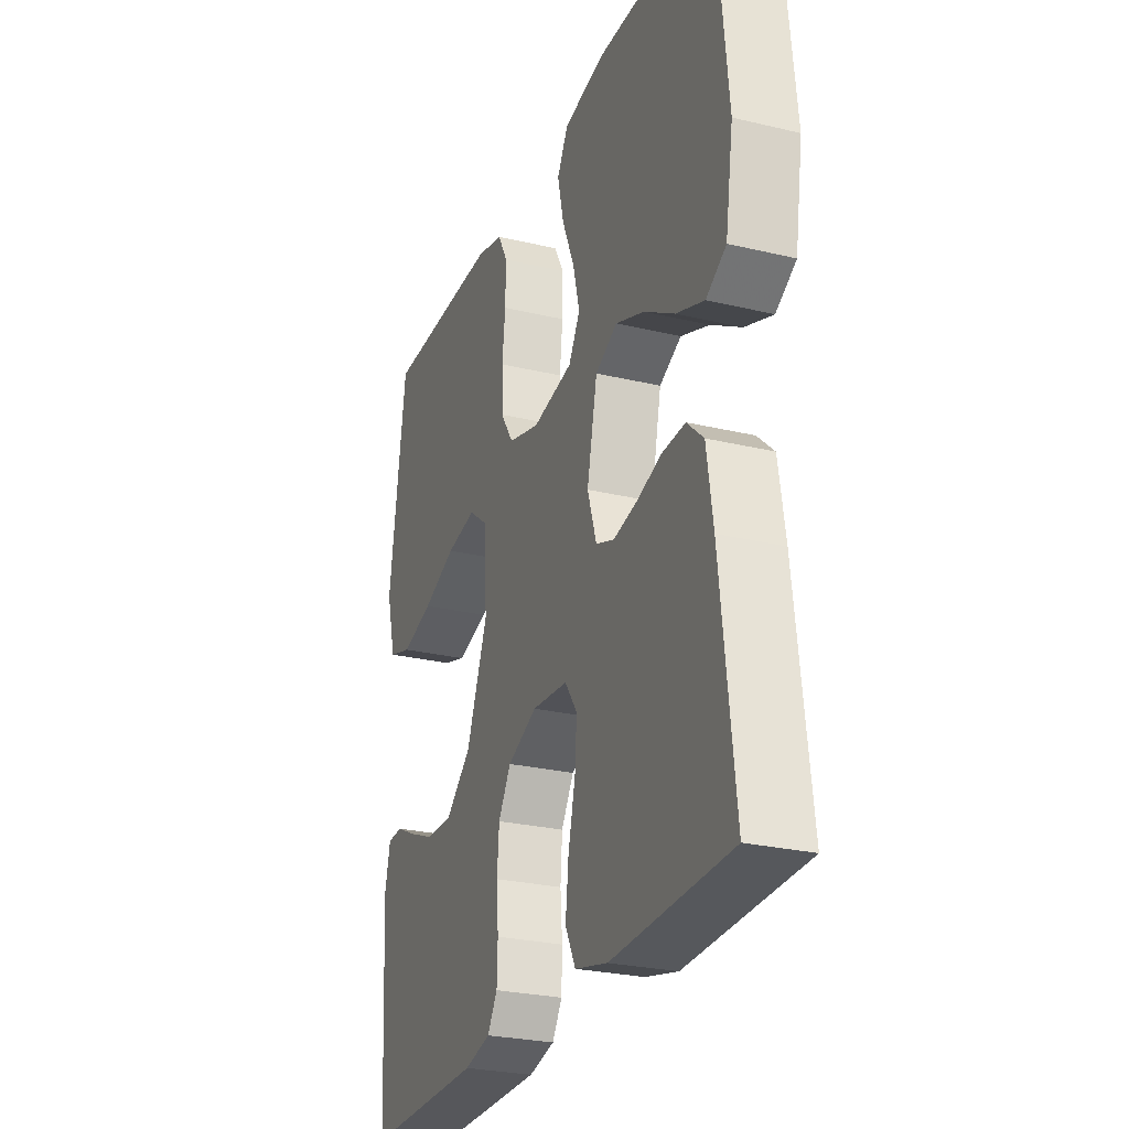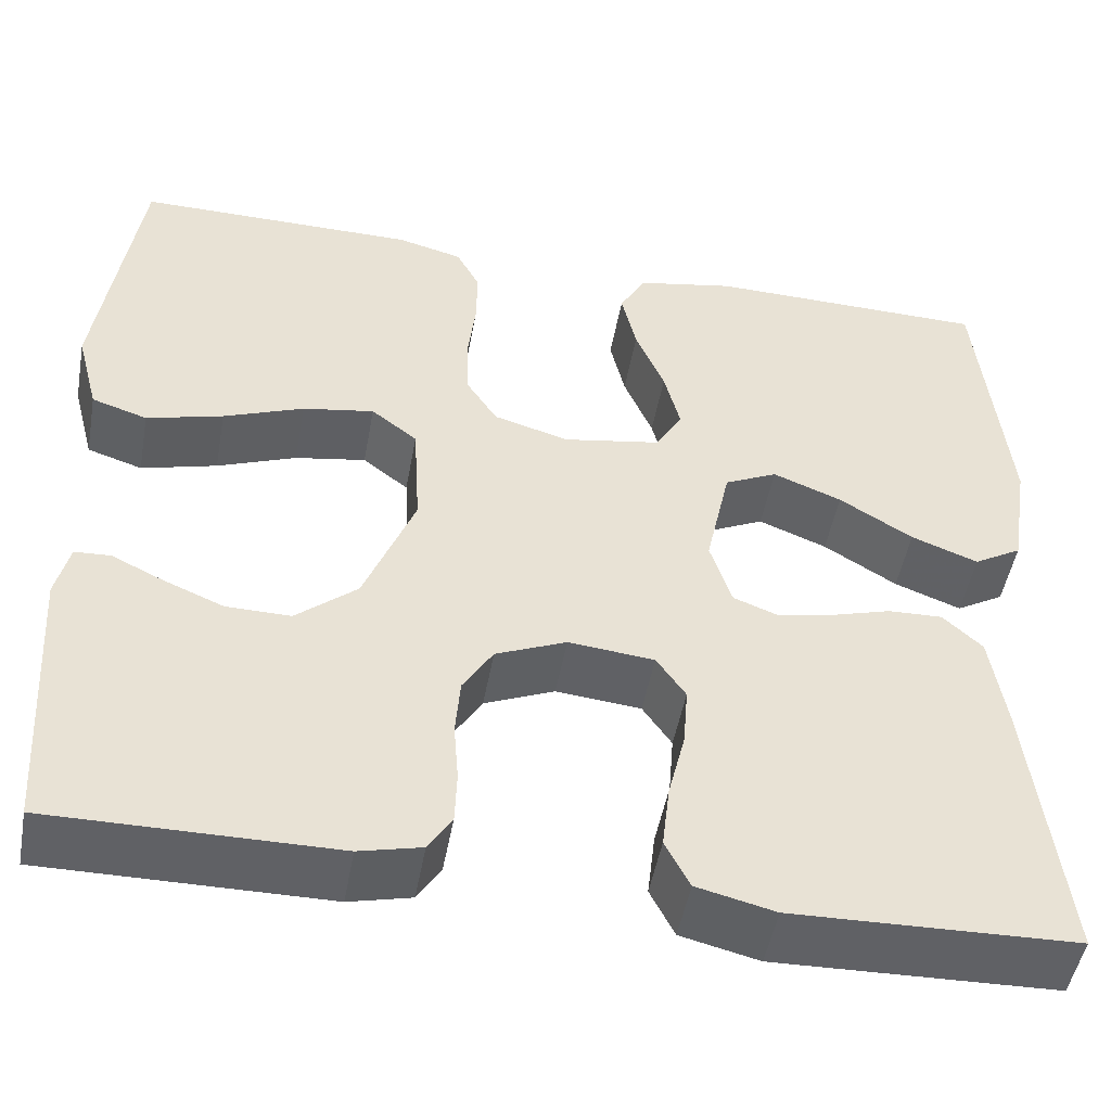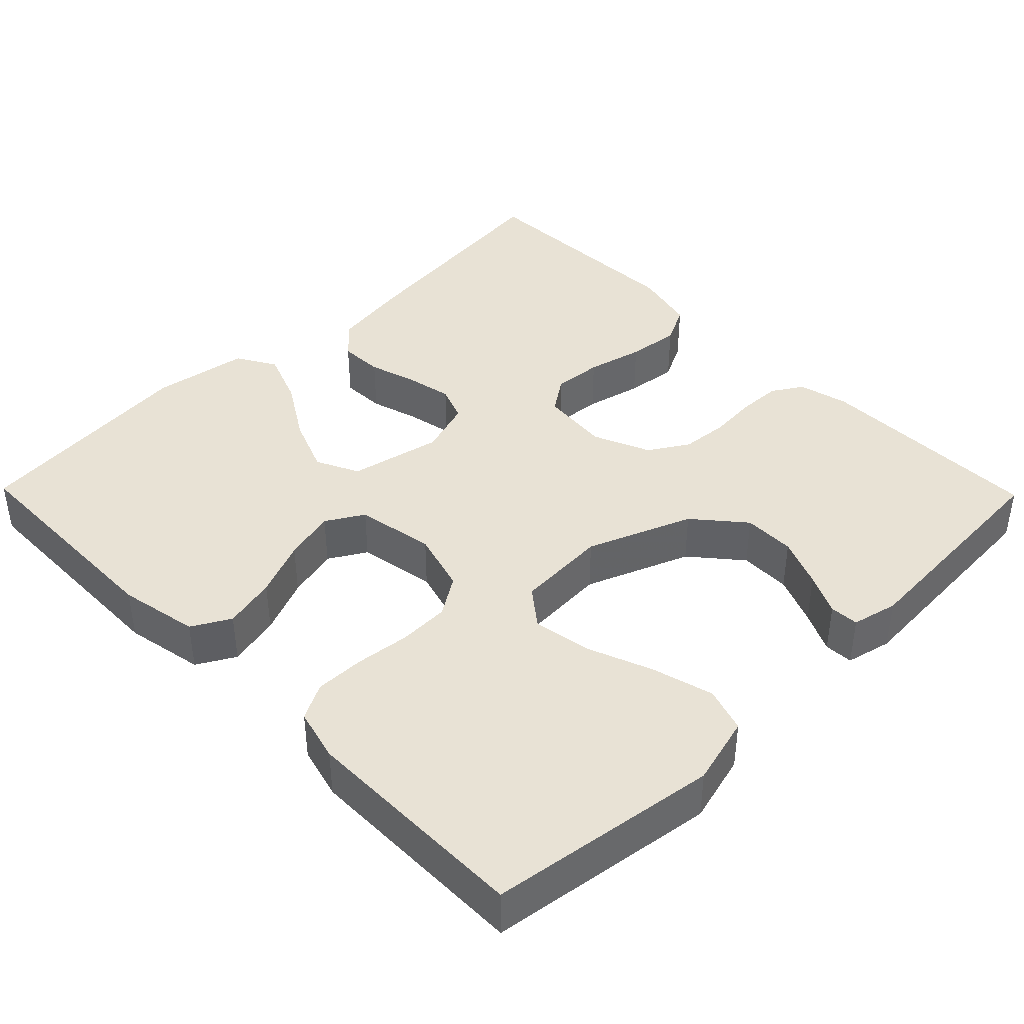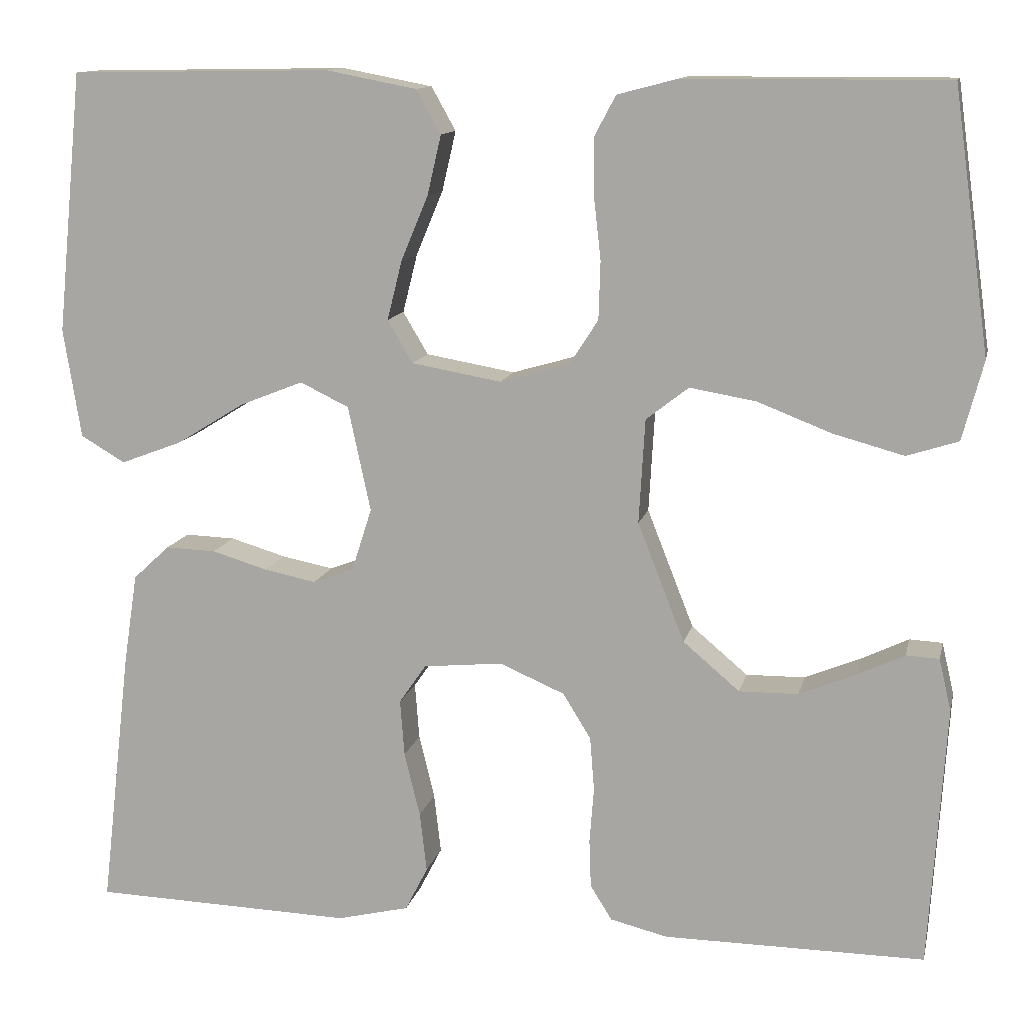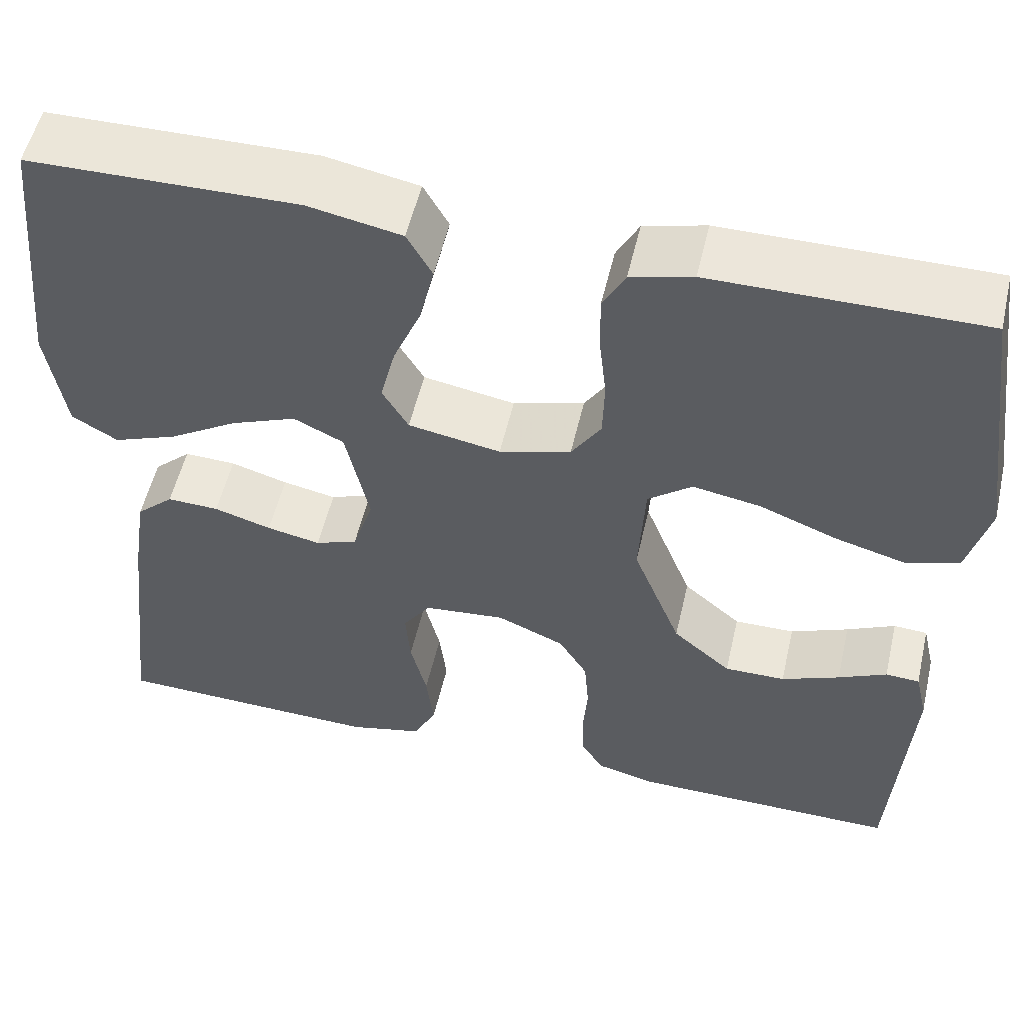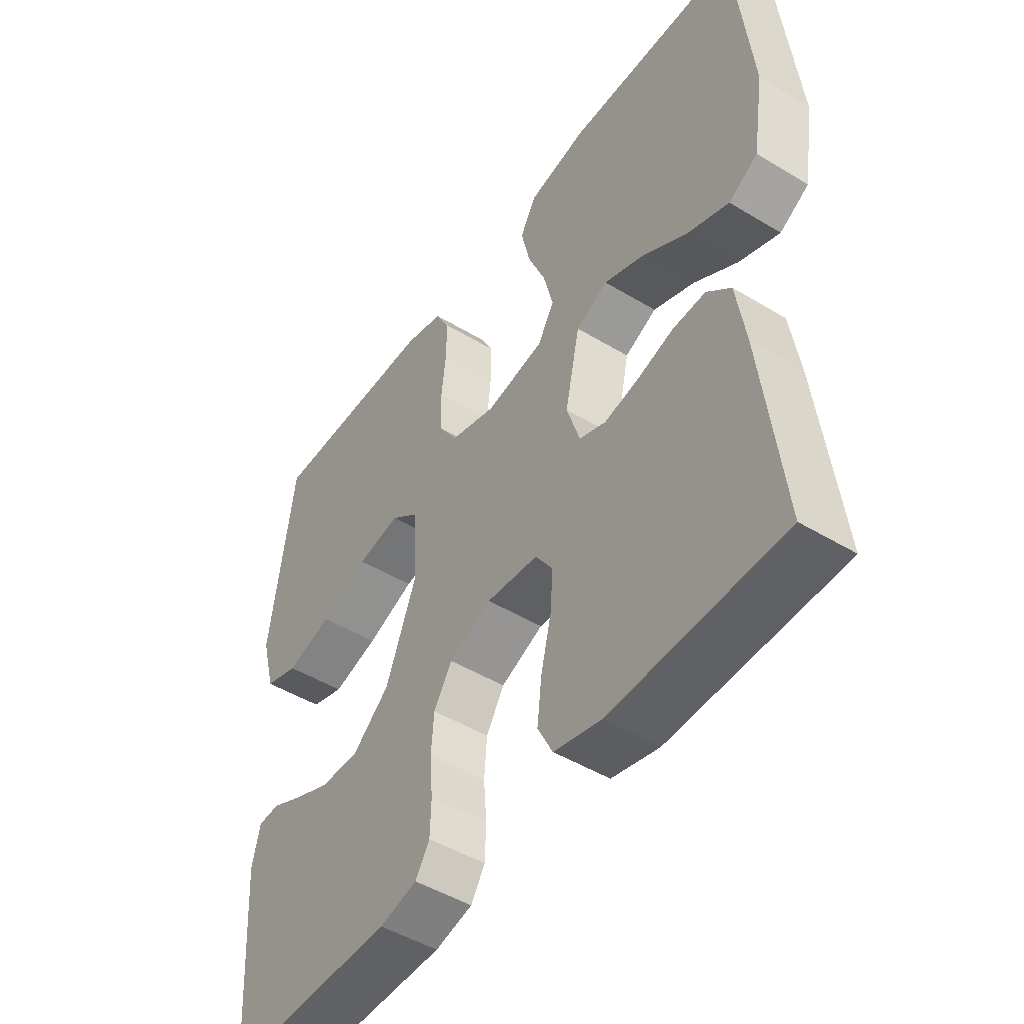
<metadata>
{"format":"obj","ext":"obj","renderer":"f3d","projection":"perspective","resolution":1024,"background":"white","views":[{"elev":-26.7,"azim":-110.4,"up":"+Z"},{"elev":-49.3,"azim":169.7,"up":"+Z"},{"elev":40.9,"azim":45.6,"up":"+Y"},{"elev":12.3,"azim":12.4,"up":"+Z"},{"elev":54.1,"azim":13.0,"up":"+Z"},{"elev":-47.9,"azim":-124.2,"up":"+Z"}]}
</metadata>
<code>
v -0.5 0.07 -0.5
v -0.465 0.07 -0.2
v -0.449 0.07 -0.096
v -0.407 0.07 -0.057
v -0.349 0.07 -0.059
v -0.285 0.07 -0.078
v -0.225 0.07 -0.09
v -0.178 0.07 -0.072
v -0.155 0.07 0
v -0.181 0.07 0.121
v -0.237 0.07 0.148
v -0.31 0.07 0.119
v -0.388 0.07 0.071
v -0.459 0.07 0.044
v -0.51 0.07 0.074
v -0.53 0.07 0.2
v -0.5 0.07 0.5
v -0.2 0.07 0.505
v -0.096 0.07 0.485
v -0.068 0.07 0.435
v -0.084 0.07 0.366
v -0.115 0.07 0.292
v -0.132 0.07 0.224
v -0.103 0.07 0.175
v 0 0.07 0.157
v 0.08 0.07 0.18
v 0.113 0.07 0.231
v 0.115 0.07 0.298
v 0.107 0.07 0.369
v 0.106 0.07 0.434
v 0.131 0.07 0.481
v 0.2 0.07 0.499
v 0.5 0.07 0.5
v 0.542 0.07 0.2
v 0.518 0.07 0.109
v 0.459 0.07 0.09
v 0.378 0.07 0.112
v 0.293 0.07 0.145
v 0.217 0.07 0.158
v 0.168 0.07 0.12
v 0.161 0.07 0
v 0.215 0.07 -0.137
v 0.28 0.07 -0.192
v 0.348 0.07 -0.191
v 0.413 0.07 -0.164
v 0.467 0.07 -0.138
v 0.505 0.07 -0.14
v 0.519 0.07 -0.2
v 0.5 0.07 -0.5
v 0.2 0.07 -0.498
v 0.134 0.07 -0.482
v 0.109 0.07 -0.442
v 0.107 0.07 -0.386
v 0.112 0.07 -0.322
v 0.107 0.07 -0.26
v 0.075 0.07 -0.208
v 0 0.07 -0.176
v -0.091 0.07 -0.185
v -0.122 0.07 -0.23
v -0.117 0.07 -0.295
v -0.099 0.07 -0.369
v -0.091 0.07 -0.438
v -0.117 0.07 -0.489
v -0.2 0.07 -0.509
v -0.5 0 -0.5
v -0.465 0 -0.2
v -0.449 0 -0.096
v -0.407 0 -0.057
v -0.349 0 -0.059
v -0.285 0 -0.078
v -0.225 0 -0.09
v -0.178 0 -0.072
v -0.155 0 0
v -0.181 0 0.121
v -0.237 0 0.148
v -0.31 0 0.119
v -0.388 0 0.071
v -0.459 0 0.044
v -0.51 0 0.074
v -0.53 0 0.2
v -0.5 0 0.5
v -0.2 0 0.505
v -0.096 0 0.485
v -0.068 0 0.435
v -0.084 0 0.366
v -0.115 0 0.292
v -0.132 0 0.224
v -0.103 0 0.175
v 0 0 0.157
v 0.08 0 0.18
v 0.113 0 0.231
v 0.115 0 0.298
v 0.107 0 0.369
v 0.106 0 0.434
v 0.131 0 0.481
v 0.2 0 0.499
v 0.5 0 0.5
v 0.542 0 0.2
v 0.518 0 0.109
v 0.459 0 0.09
v 0.378 0 0.112
v 0.293 0 0.145
v 0.217 0 0.158
v 0.168 0 0.12
v 0.161 0 0
v 0.215 0 -0.137
v 0.28 0 -0.192
v 0.348 0 -0.191
v 0.413 0 -0.164
v 0.467 0 -0.138
v 0.505 0 -0.14
v 0.519 0 -0.2
v 0.5 0 -0.5
v 0.2 0 -0.498
v 0.134 0 -0.482
v 0.109 0 -0.442
v 0.107 0 -0.386
v 0.112 0 -0.322
v 0.107 0 -0.26
v 0.075 0 -0.208
v 0 0 -0.176
v -0.091 0 -0.185
v -0.122 0 -0.23
v -0.117 0 -0.295
v -0.099 0 -0.369
v -0.091 0 -0.438
v -0.117 0 -0.489
v -0.2 0 -0.509
f 60 61 62 63
f 59 60 63 64
f 51 52 53 54
f 51 54 55
f 50 51 55
f 49 50 55
f 48 49 55 56
f 45 46 47 48
f 44 45 48
f 43 44 48 56
f 35 36 37 38
f 35 38 39
f 34 35 39
f 33 34 39
f 32 33 39 40
f 28 29 30 31
f 27 28 31 32
f 19 20 21 22
f 19 22 23
f 18 19 23
f 17 18 23
f 16 17 23 24
f 12 13 14 15
f 11 12 15 16
f 3 4 5 6
f 3 6 7
f 2 3 7
f 59 64 1 2
f 58 59 2 7
f 57 58 7 8
f 42 43 56 57
f 41 42 57 8
f 40 41 8 9
f 27 32 40
f 26 27 40
f 25 26 40 9
f 11 16 24 25
f 10 11 25
f 9 10 25
f 127 126 125 124
f 128 127 124 123
f 118 117 116 115
f 119 118 115
f 119 115 114
f 119 114 113
f 120 119 113 112
f 112 111 110 109
f 112 109 108
f 120 112 108 107
f 102 101 100 99
f 103 102 99
f 103 99 98
f 103 98 97
f 104 103 97 96
f 95 94 93 92
f 96 95 92 91
f 86 85 84 83
f 87 86 83
f 87 83 82
f 87 82 81
f 88 87 81 80
f 79 78 77 76
f 80 79 76 75
f 70 69 68 67
f 71 70 67
f 71 67 66
f 66 65 128 123
f 71 66 123 122
f 72 71 122 121
f 121 120 107 106
f 72 121 106 105
f 73 72 105 104
f 104 96 91
f 104 91 90
f 73 104 90 89
f 89 88 80 75
f 89 75 74
f 89 74 73
f 1 65 66 2
f 2 66 67 3
f 3 67 68 4
f 4 68 69 5
f 5 69 70 6
f 6 70 71 7
f 7 71 72 8
f 8 72 73 9
f 9 73 74 10
f 10 74 75 11
f 11 75 76 12
f 12 76 77 13
f 13 77 78 14
f 14 78 79 15
f 15 79 80 16
f 16 80 81 17
f 17 81 82 18
f 18 82 83 19
f 19 83 84 20
f 20 84 85 21
f 21 85 86 22
f 22 86 87 23
f 23 87 88 24
f 24 88 89 25
f 25 89 90 26
f 26 90 91 27
f 27 91 92 28
f 28 92 93 29
f 29 93 94 30
f 30 94 95 31
f 31 95 96 32
f 32 96 97 33
f 33 97 98 34
f 34 98 99 35
f 35 99 100 36
f 36 100 101 37
f 37 101 102 38
f 38 102 103 39
f 39 103 104 40
f 40 104 105 41
f 41 105 106 42
f 42 106 107 43
f 43 107 108 44
f 44 108 109 45
f 45 109 110 46
f 46 110 111 47
f 47 111 112 48
f 48 112 113 49
f 49 113 114 50
f 50 114 115 51
f 51 115 116 52
f 52 116 117 53
f 53 117 118 54
f 54 118 119 55
f 55 119 120 56
f 56 120 121 57
f 57 121 122 58
f 58 122 123 59
f 59 123 124 60
f 60 124 125 61
f 61 125 126 62
f 62 126 127 63
f 63 127 128 64
f 64 128 65 1

</code>
